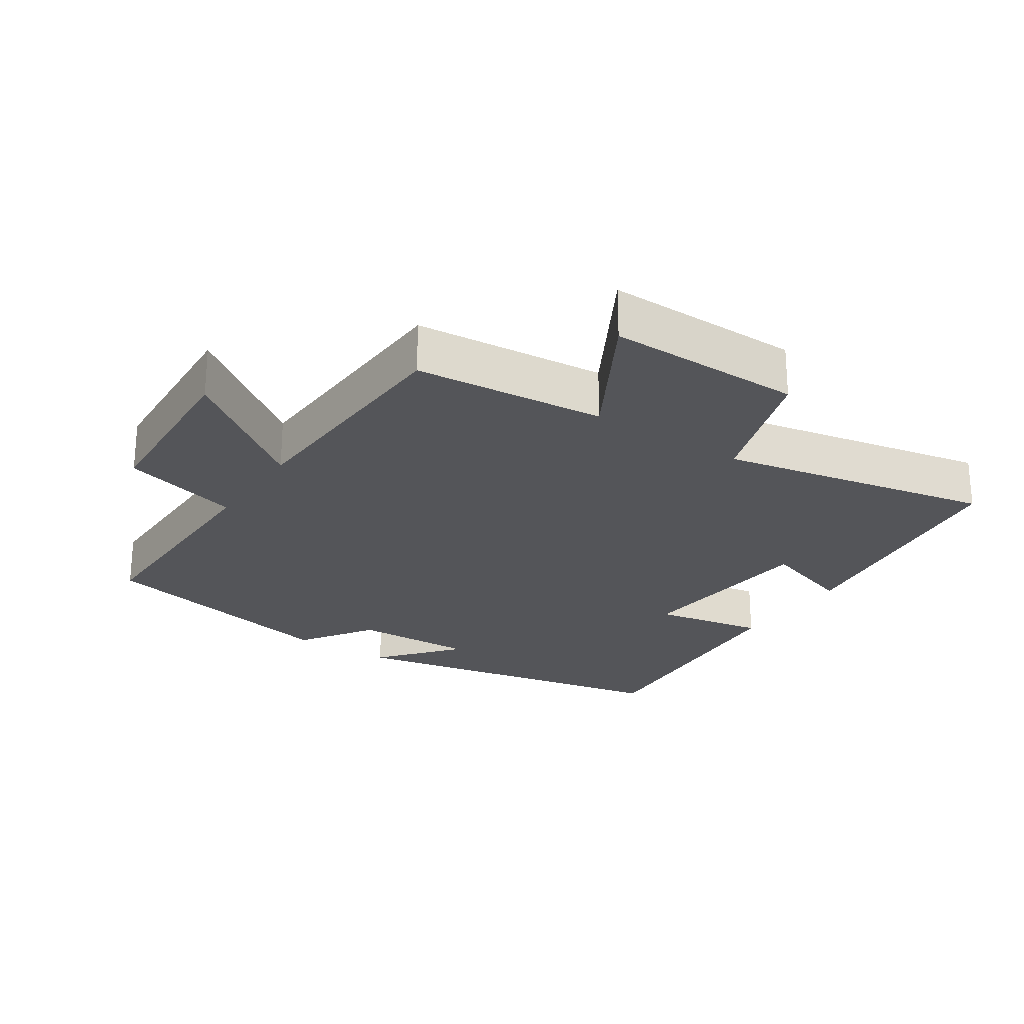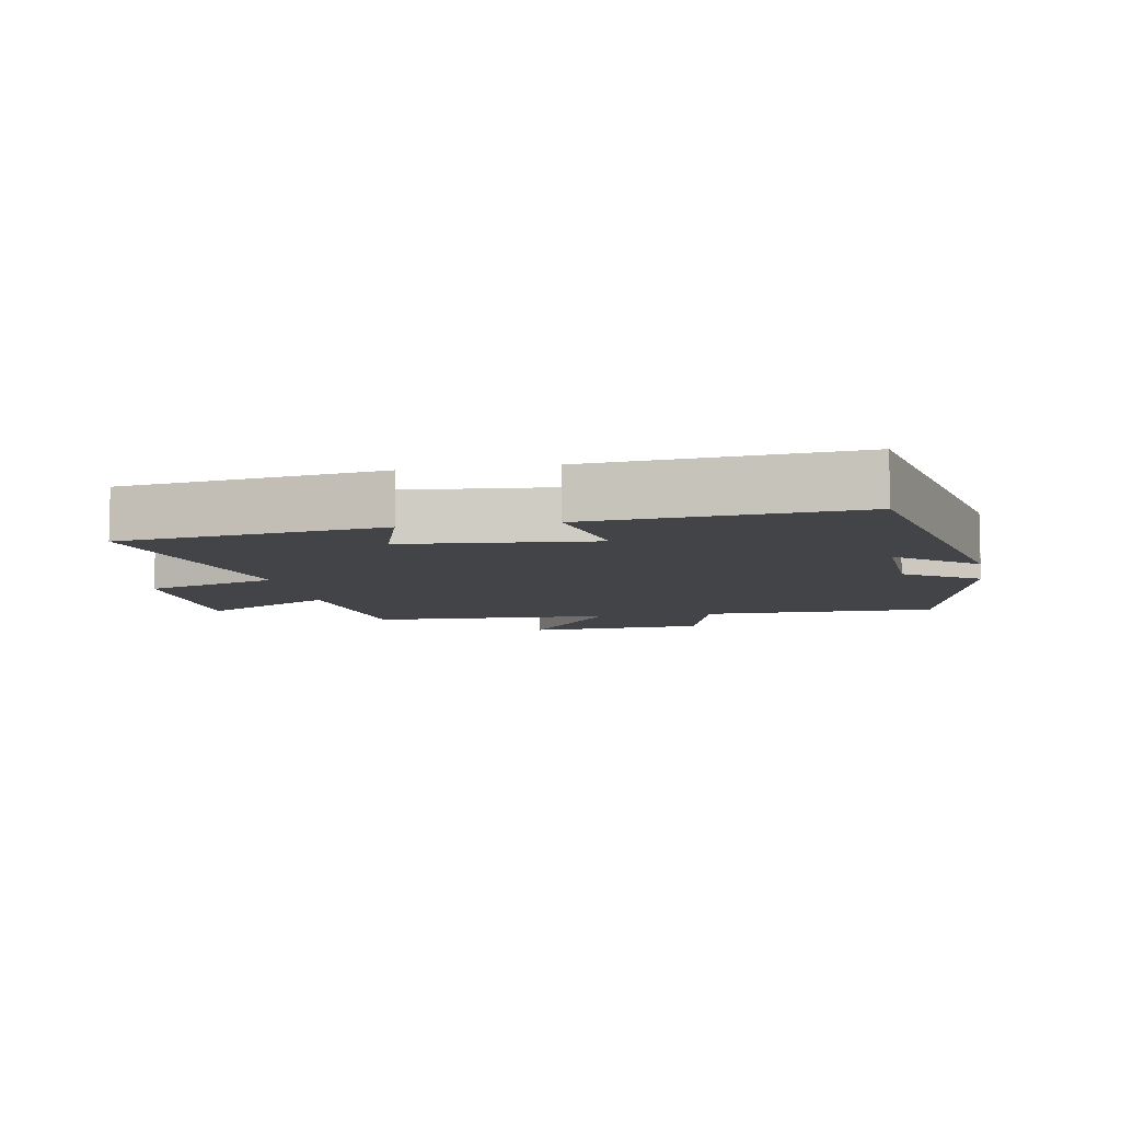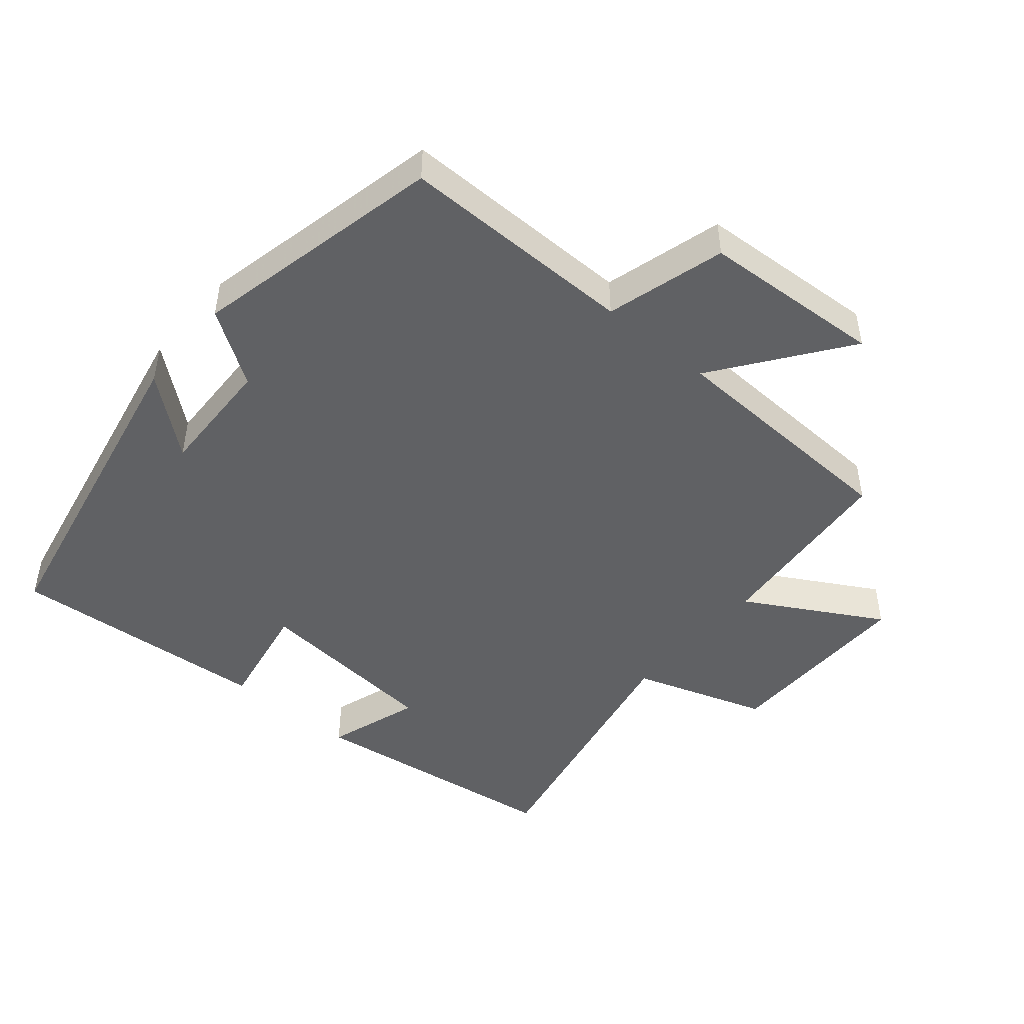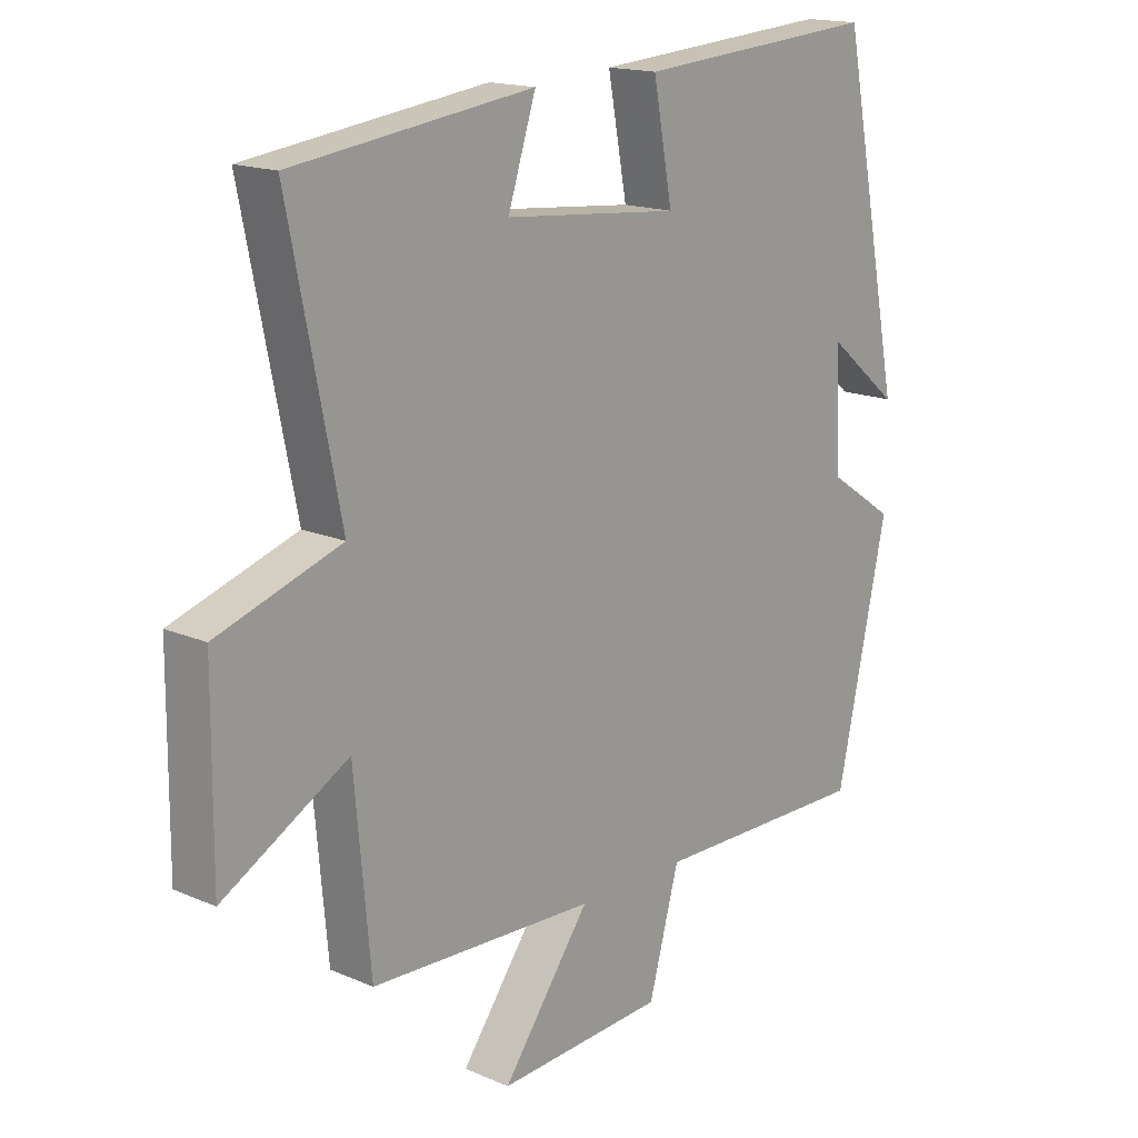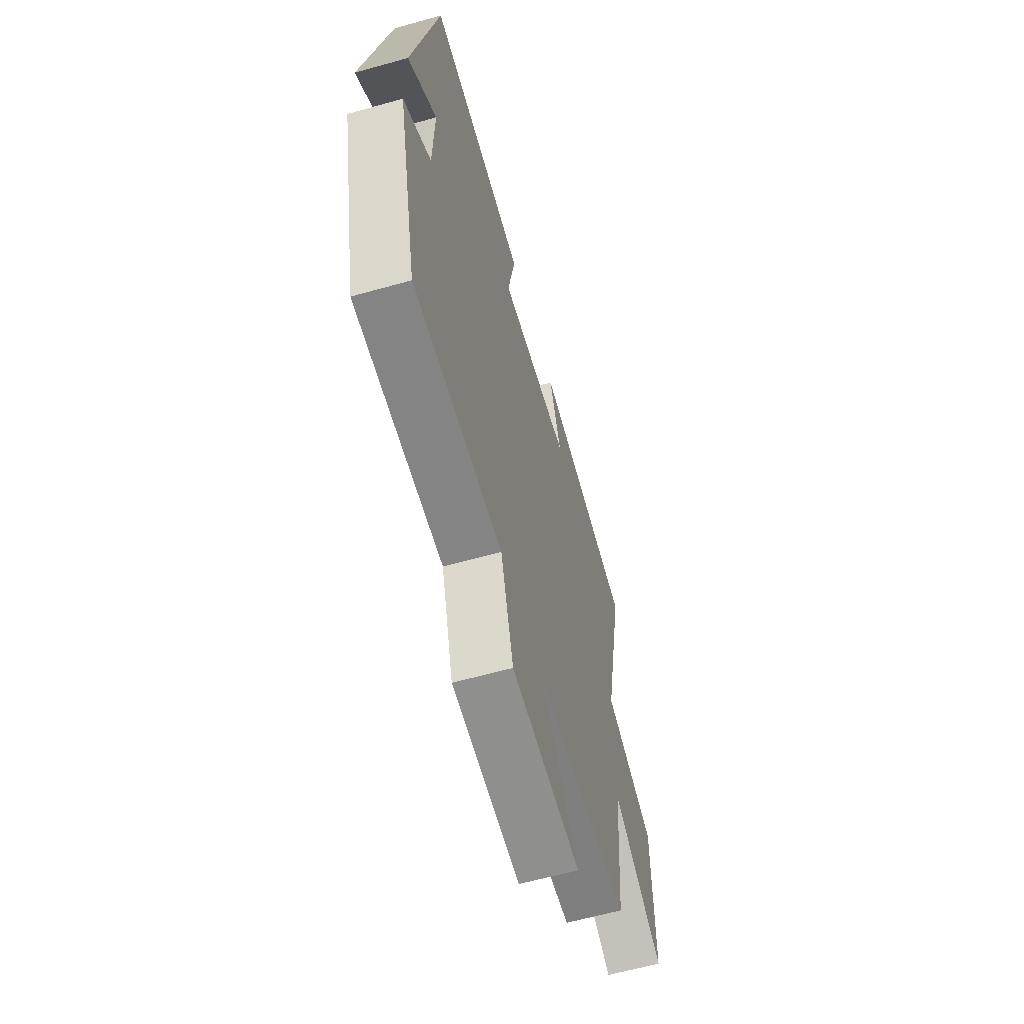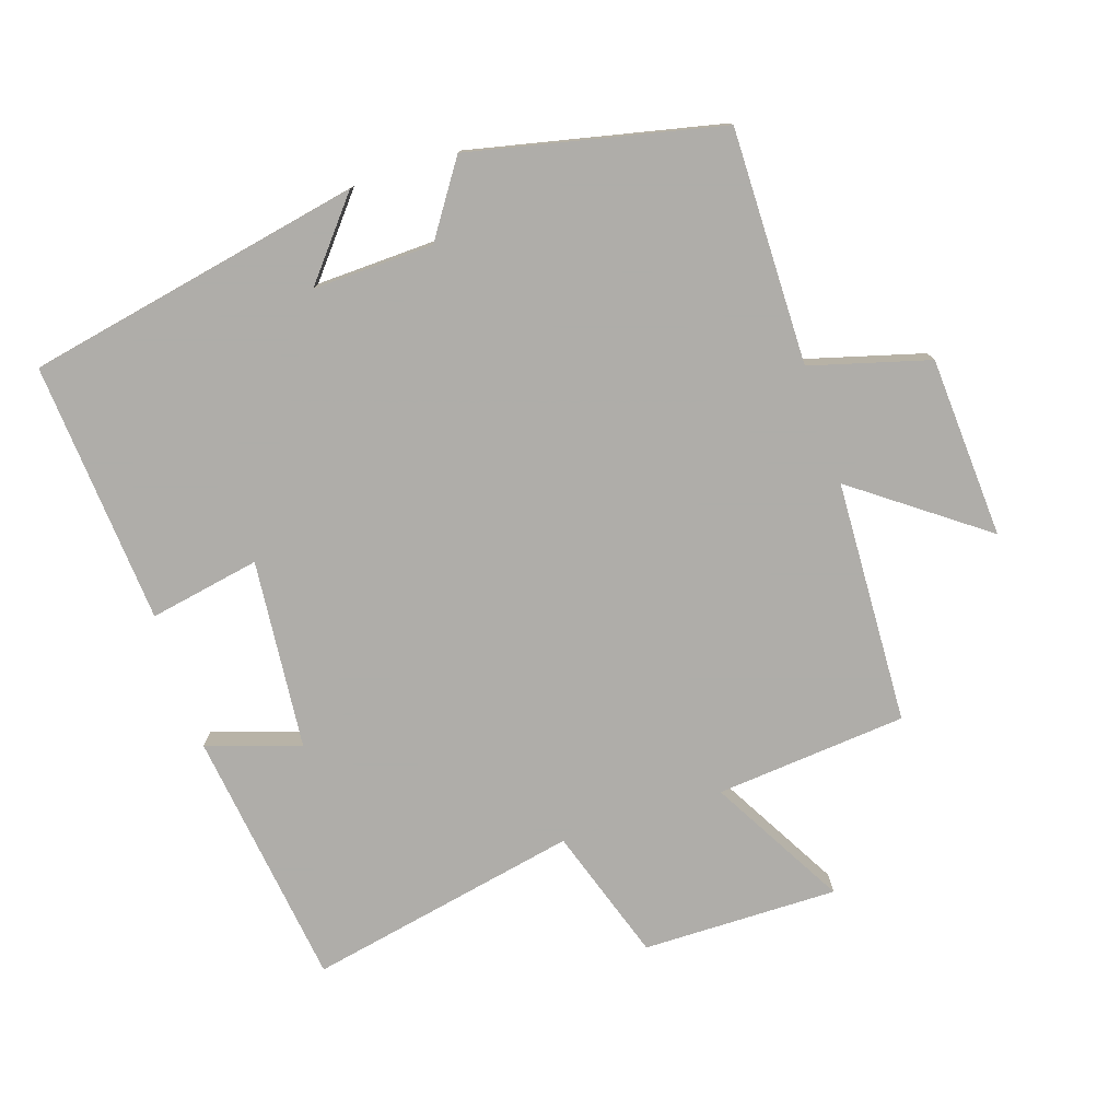
<metadata>
{"format":"obj","ext":"obj","renderer":"f3d","projection":"perspective","resolution":1024,"background":"white","views":[{"elev":-24.7,"azim":-123.7,"up":"+Y"},{"elev":-7.8,"azim":10.6,"up":"+Y"},{"elev":-46.9,"azim":139.8,"up":"+Y"},{"elev":16.3,"azim":-48.5,"up":"+Z"},{"elev":-62.0,"azim":105.9,"up":"+Z"},{"elev":-77.2,"azim":108.1,"up":"+Y"}]}
</metadata>
<code>
v 0.418 0.07 -0.503
v 0.067 0.07 -0.5
v 0.018 0.07 -0.677
v -0.252 0.07 -0.693
v -0.111 0.07 -0.5
v -0.474 0.07 -0.485
v -0.5 0.07 -0.2
v -0.701 0.07 -0.314
v -0.699 0.07 -0.022
v -0.5 0.07 0.044
v -0.582 0.07 0.449
v -0.196 0.07 0.5
v -0.241 0.07 0.361
v 0.041 0.07 0.335
v 0.01 0.07 0.5
v 0.4 0.07 0.53
v 0.5 0.07 0.029
v 0.385 0.07 0.124
v 0.391 0.07 -0.056
v 0.5 0.07 -0.129
v 0.418 0 -0.503
v 0.067 0 -0.5
v 0.018 0 -0.677
v -0.252 0 -0.693
v -0.111 0 -0.5
v -0.474 0 -0.485
v -0.5 0 -0.2
v -0.701 0 -0.314
v -0.699 0 -0.022
v -0.5 0 0.044
v -0.582 0 0.449
v -0.196 0 0.5
v -0.241 0 0.361
v 0.041 0 0.335
v 0.01 0 0.5
v 0.4 0 0.53
v 0.5 0 0.029
v 0.385 0 0.124
v 0.391 0 -0.056
v 0.5 0 -0.129
f 19 20 1 2
f 18 19 2
f 15 16 17 18
f 14 15 18
f 13 14 18 2
f 10 11 12 13
f 10 13 2 3
f 7 8 9 10
f 5 6 7 10
f 5 10 3
f 3 4 5
f 22 21 40 39
f 22 39 38
f 38 37 36 35
f 38 35 34
f 22 38 34 33
f 33 32 31 30
f 23 22 33 30
f 30 29 28 27
f 30 27 26 25
f 23 30 25
f 25 24 23
f 1 21 22 2
f 2 22 23 3
f 3 23 24 4
f 4 24 25 5
f 5 25 26 6
f 6 26 27 7
f 7 27 28 8
f 8 28 29 9
f 9 29 30 10
f 10 30 31 11
f 11 31 32 12
f 12 32 33 13
f 13 33 34 14
f 14 34 35 15
f 15 35 36 16
f 16 36 37 17
f 17 37 38 18
f 18 38 39 19
f 19 39 40 20
f 20 40 21 1

</code>
